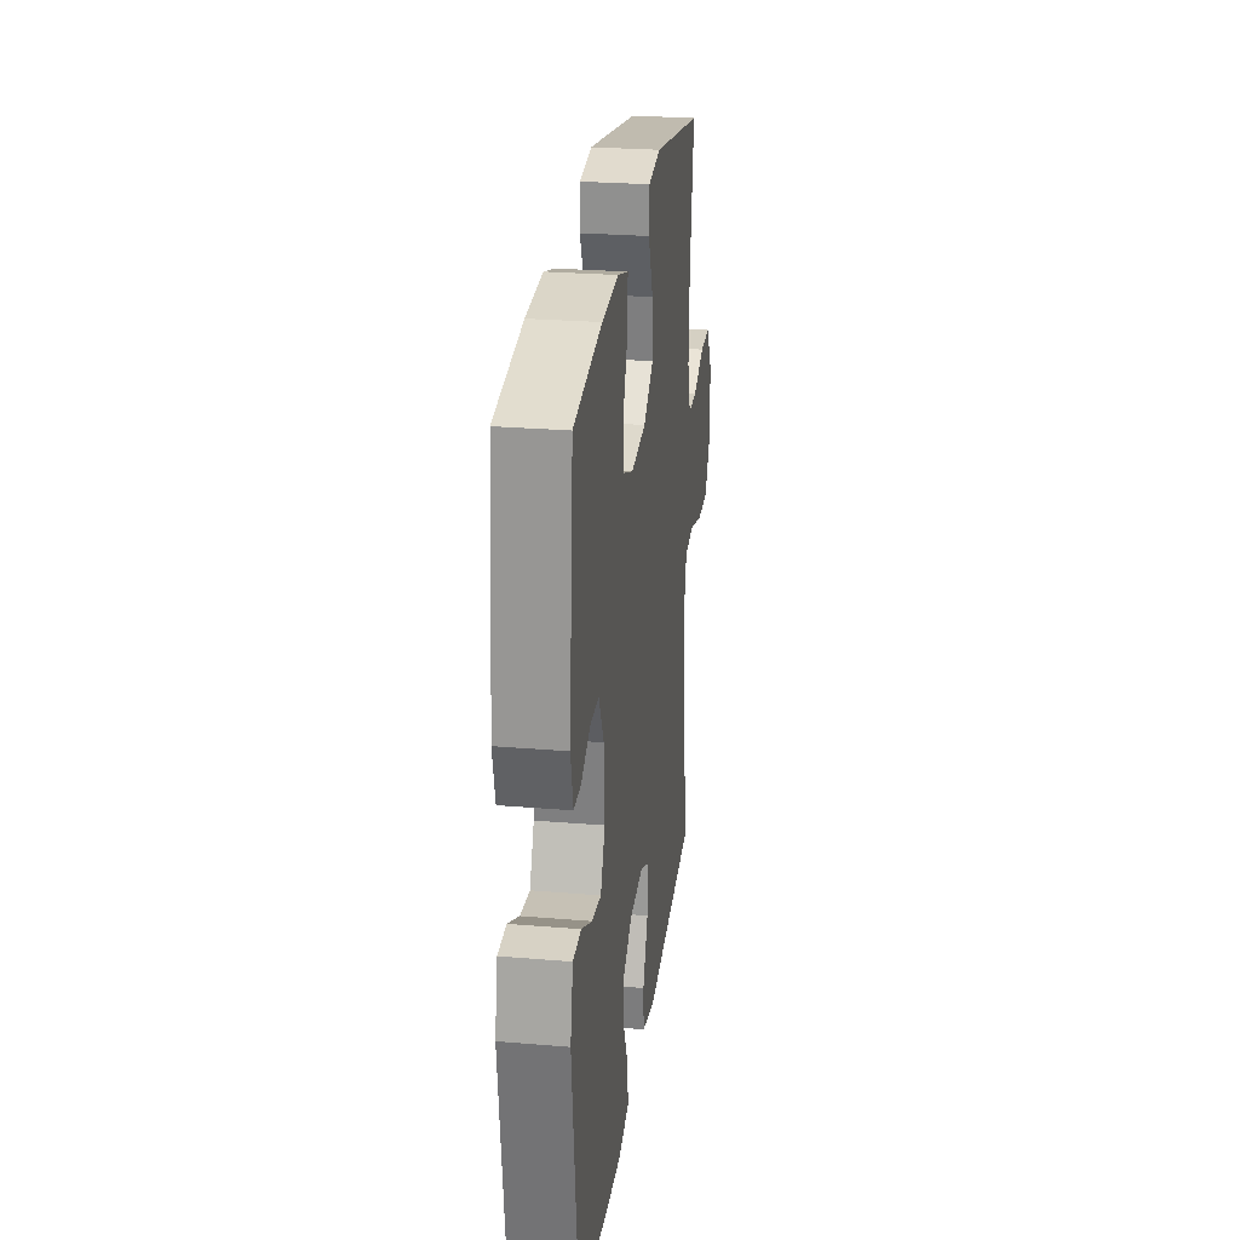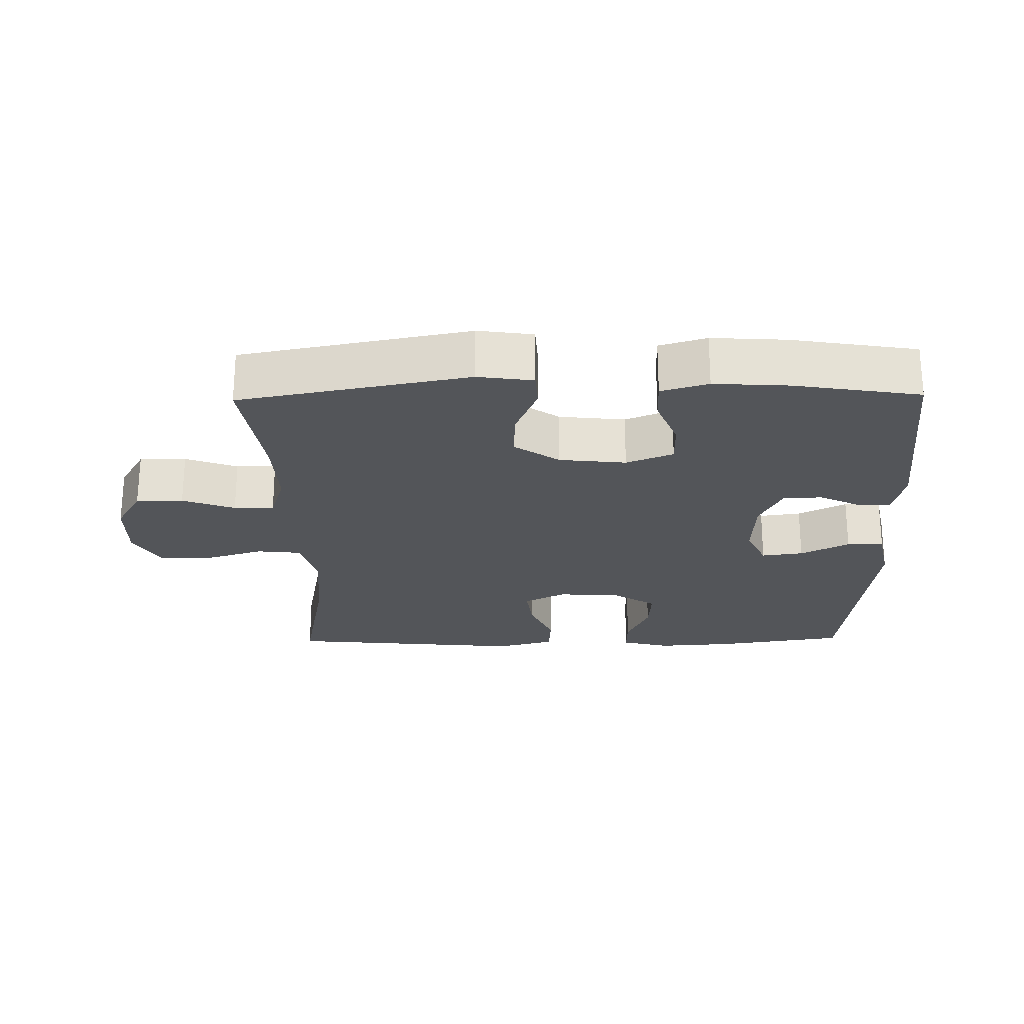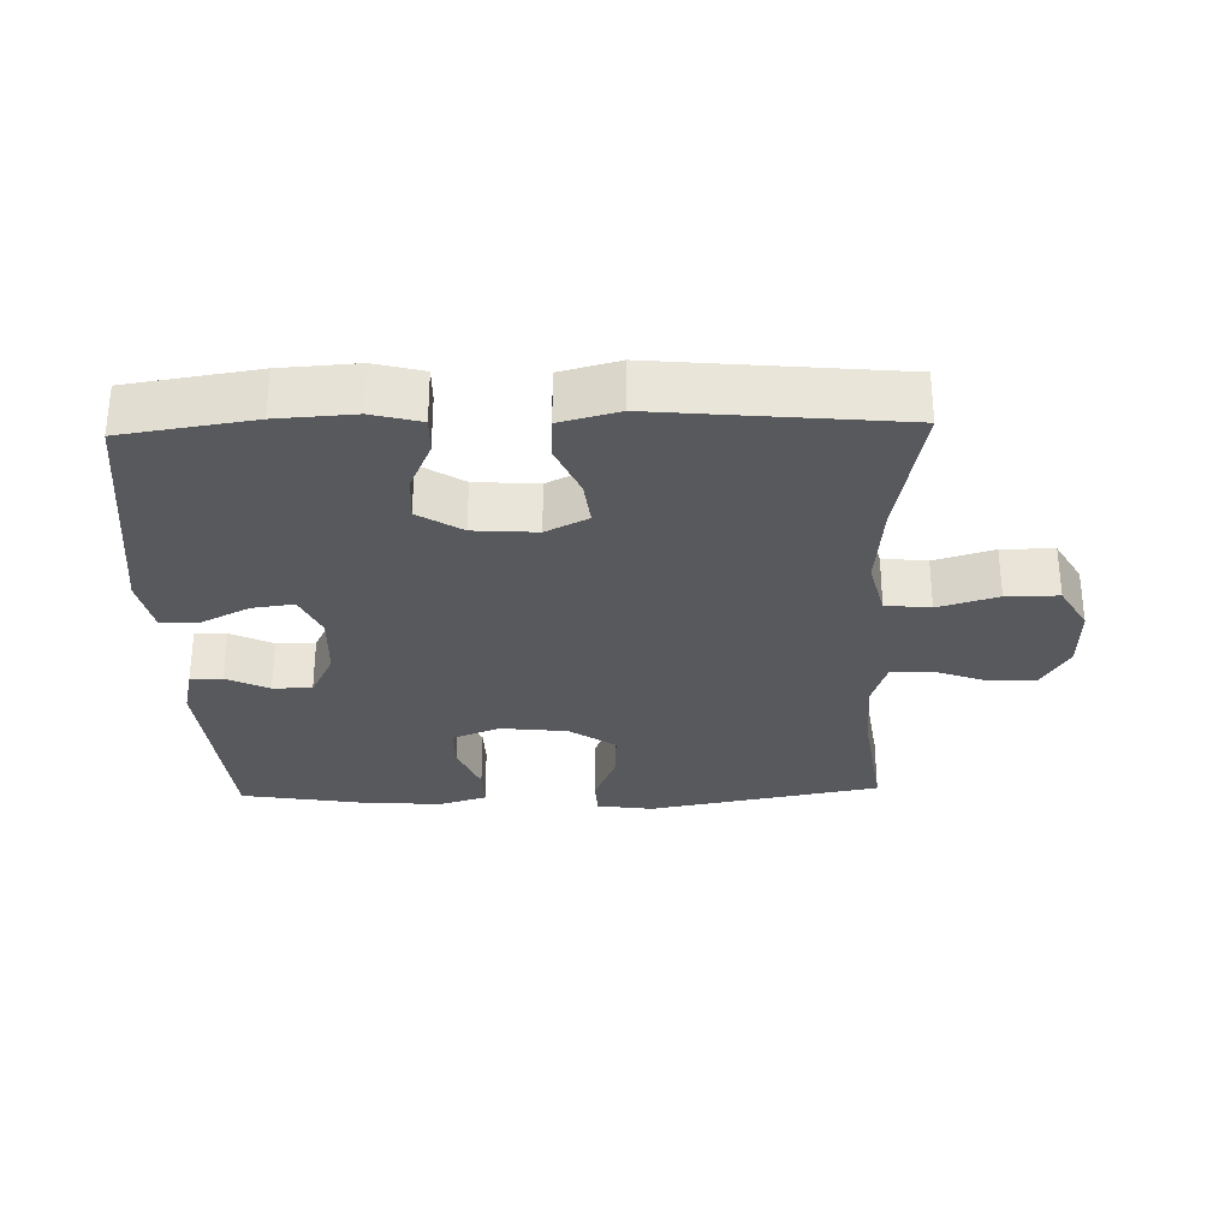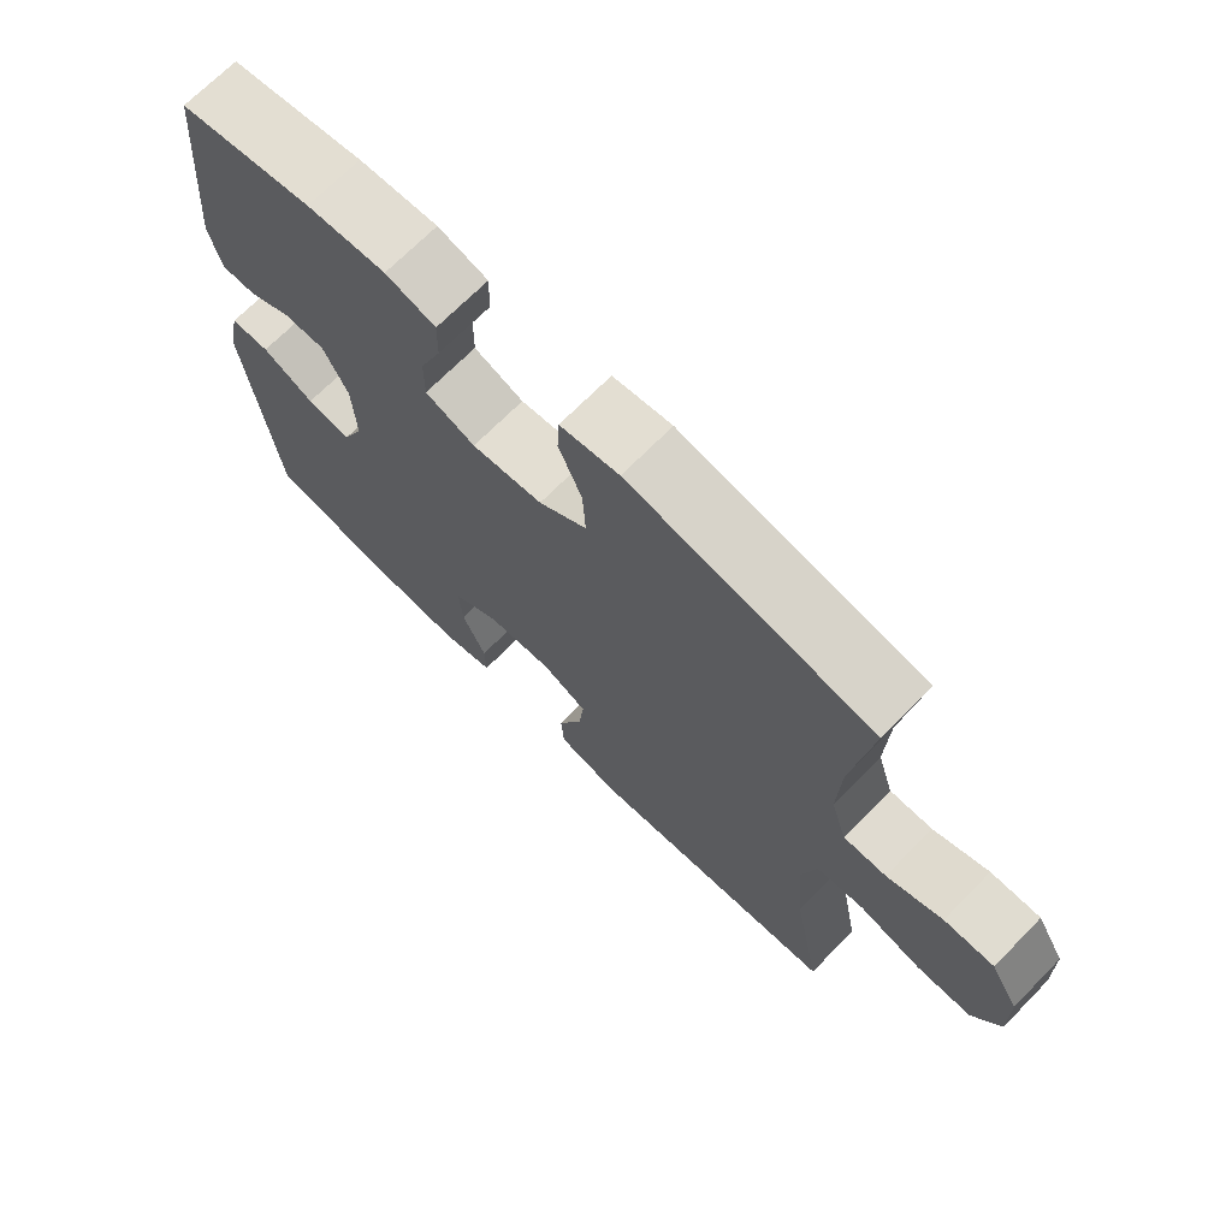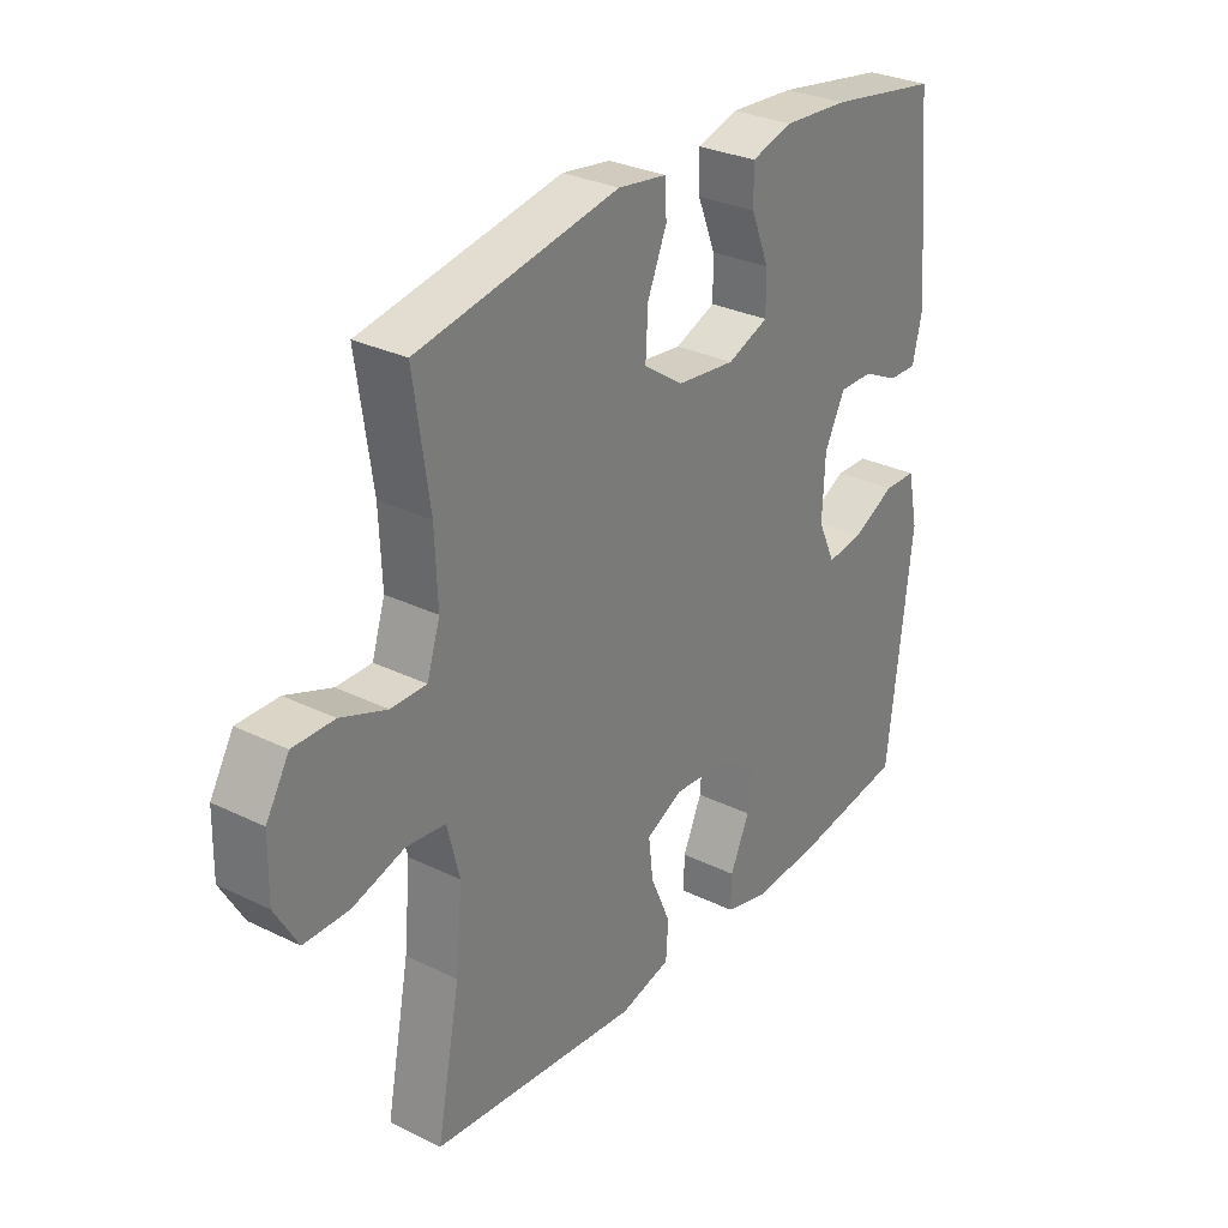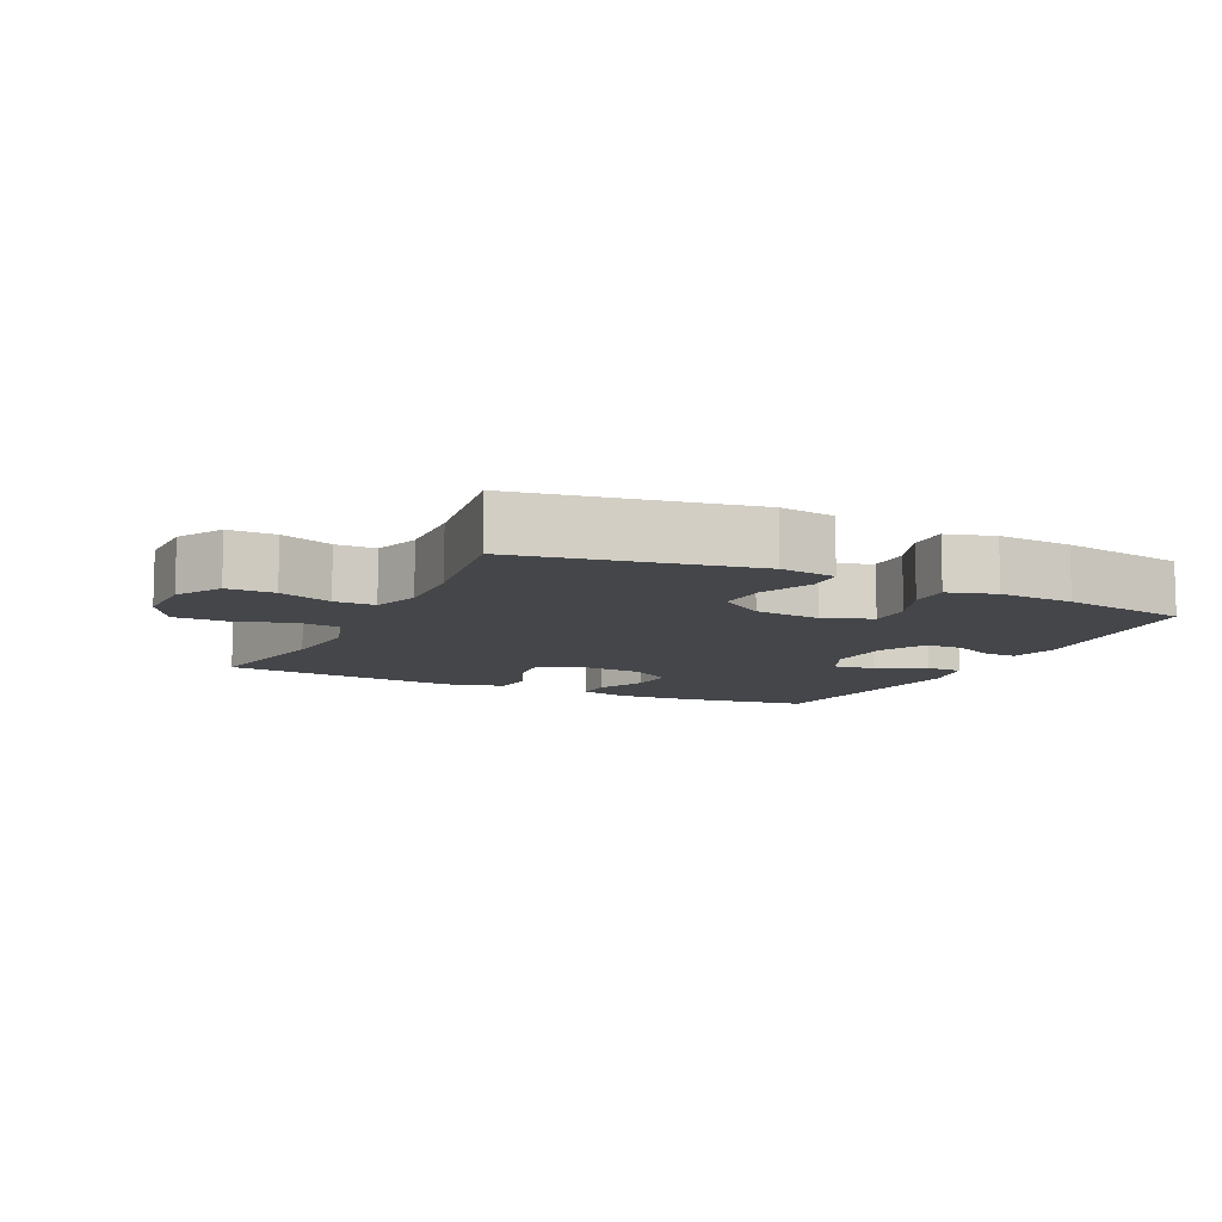
<metadata>
{"format":"obj","ext":"obj","renderer":"f3d","projection":"perspective","resolution":1024,"background":"white","views":[{"elev":26.2,"azim":97.6,"up":"+Z"},{"elev":-24.2,"azim":1.0,"up":"+Y"},{"elev":-30.1,"azim":-178.4,"up":"+Y"},{"elev":69.8,"azim":-135.5,"up":"+Z"},{"elev":29.7,"azim":-54.3,"up":"+Z"},{"elev":-9.7,"azim":-25.7,"up":"+Y"}]}
</metadata>
<code>
o path4098
v 0.5754 0.0375 -0.1398
v 0.557 0.0375 -0.05226
v 0.4998 0.0375 -0.051
v 0.4244 0.0375 -0.08888
v 0.3599 0.0375 -0.09759
v 0.3294 0.0375 -0.03074
v 0.3343 0.0375 0.0702
v 0.3702 0.0375 0.1418
v 0.4301 0.0375 0.1416
v 0.4952 0.0375 0.1105
v 0.5442 0.0375 0.1103
v 0.5616 0.0375 0.1842
v 0.5323 0.0375 0.4963
v 0.3372 0.0375 0.5281
v 0.2215 0.0375 0.5354
v 0.1485 0.0375 0.5137
v 0.1498 0.0375 0.4519
v 0.1817 0.0375 0.3723
v 0.1821 0.0375 0.3057
v 0.1095 0.0375 0.2769
v 0.006386 0.0375 0.2883
v -0.06396 0.0375 0.3361
v -0.05981 0.0375 0.4127
v -0.02601 0.0375 0.4936
v -0.02902 0.0375 0.5502
v -0.1148 0.0375 0.5625
v -0.4696 0.0375 0.4963
v -0.4419 0.0375 0.3043
v -0.437 0.0375 0.1901
v -0.4603 0.0375 0.1174
v -0.5225 0.0375 0.1172
v -0.6038 0.0375 0.1473
v -0.6766 0.0375 0.1476
v -0.7176 0.0375 0.07772
v -0.7193 0.0375 -0.02212
v -0.6786 0.0375 -0.09181
v -0.5986 0.0375 -0.09168
v -0.5071 0.0375 -0.06406
v -0.4382 0.0375 -0.0718
v -0.4165 0.0375 -0.1582
v -0.4282 0.0375 -0.2886
v -0.4696 0.0375 -0.5054
v -0.1004 0.0375 -0.5406
v -0.01048 0.0375 -0.5173
v -0.006359 0.0375 -0.4541
v -0.04191 0.0375 -0.373
v -0.05007 0.0375 -0.3041
v 0.01469 0.0375 -0.272
v 0.1117 0.0375 -0.2787
v 0.1786 0.0375 -0.3207
v 0.1741 0.0375 -0.3906
v 0.14 0.0375 -0.4668
v 0.1386 0.0375 -0.5237
v 0.2135 0.0375 -0.543
v 0.3322 0.0375 -0.5357
v 0.5323 0.0375 -0.5054
v 0.5754 -0.0375 -0.1398
v 0.557 -0.0375 -0.05226
v 0.4998 -0.0375 -0.051
v 0.4244 -0.0375 -0.08888
v 0.3599 -0.0375 -0.09759
v 0.3294 -0.0375 -0.03074
v 0.3343 -0.0375 0.0702
v 0.3702 -0.0375 0.1418
v 0.4301 -0.0375 0.1416
v 0.4952 -0.0375 0.1105
v 0.5442 -0.0375 0.1103
v 0.5616 -0.0375 0.1842
v 0.5323 -0.0375 0.4963
v 0.3372 -0.0375 0.5281
v 0.2215 -0.0375 0.5354
v 0.1485 -0.0375 0.5137
v 0.1498 -0.0375 0.4519
v 0.1817 -0.0375 0.3723
v 0.1821 -0.0375 0.3057
v 0.1095 -0.0375 0.2769
v 0.006386 -0.0375 0.2883
v -0.06396 -0.0375 0.3361
v -0.05981 -0.0375 0.4127
v -0.02601 -0.0375 0.4936
v -0.02902 -0.0375 0.5502
v -0.1148 -0.0375 0.5625
v -0.4696 -0.0375 0.4963
v -0.4419 -0.0375 0.3043
v -0.437 -0.0375 0.1901
v -0.4603 -0.0375 0.1174
v -0.5225 -0.0375 0.1172
v -0.6038 -0.0375 0.1473
v -0.6766 -0.0375 0.1476
v -0.7176 -0.0375 0.07772
v -0.7193 -0.0375 -0.02212
v -0.6786 -0.0375 -0.09181
v -0.5986 -0.0375 -0.09168
v -0.5071 -0.0375 -0.06406
v -0.4382 -0.0375 -0.0718
v -0.4165 -0.0375 -0.1582
v -0.4282 -0.0375 -0.2886
v -0.4696 -0.0375 -0.5054
v -0.1004 -0.0375 -0.5406
v -0.01048 -0.0375 -0.5173
v -0.006359 -0.0375 -0.4541
v -0.04191 -0.0375 -0.373
v -0.05007 -0.0375 -0.3041
v 0.01469 -0.0375 -0.272
v 0.1117 -0.0375 -0.2787
v 0.1786 -0.0375 -0.3207
v 0.1741 -0.0375 -0.3906
v 0.14 -0.0375 -0.4668
v 0.1386 -0.0375 -0.5237
v 0.2135 -0.0375 -0.543
v 0.3322 -0.0375 -0.5357
v 0.5323 -0.0375 -0.5054
v -0.02902 0.0375 0.5502
v -0.02902 0.0375 0.5502
v -0.1148 0.0375 0.5625
v -0.02601 0.0375 0.4936
v 0.3372 0.0375 0.5281
v 0.2215 0.0375 0.5354
v 0.1485 0.0375 0.5137
v 0.1485 0.0375 0.5137
v 0.1498 0.0375 0.4519
v 0.5323 0.0375 0.4963
v 0.5323 0.0375 0.4963
v -0.4696 0.0375 0.4963
v -0.4696 0.0375 0.4963
v -0.05981 0.0375 0.4127
v 0.1817 0.0375 0.3723
v -0.06396 0.0375 0.3361
v -0.4419 0.0375 0.3043
v 0.1821 0.0375 0.3057
v 0.1821 0.0375 0.3057
v 0.006386 0.0375 0.2883
v 0.1095 0.0375 0.2769
v -0.437 0.0375 0.1901
v 0.5616 0.0375 0.1842
v -0.4603 0.0375 0.1174
v -0.4603 0.0375 0.1174
v 0.5442 0.0375 0.1103
v 0.5442 0.0375 0.1103
v 0.3702 0.0375 0.1418
v 0.3702 0.0375 0.1418
v 0.4301 0.0375 0.1416
v -0.6038 0.0375 0.1473
v -0.6766 0.0375 0.1476
v -0.7176 0.0375 0.07772
v -0.5225 0.0375 0.1172
v 0.3343 0.0375 0.0702
v 0.4952 0.0375 0.1105
v -0.7193 0.0375 -0.02212
v 0.3294 0.0375 -0.03074
v -0.6786 0.0375 -0.09181
v 0.3599 0.0375 -0.09759
v 0.3599 0.0375 -0.09759
v 0.557 0.0375 -0.05226
v 0.557 0.0375 -0.05226
v 0.4998 0.0375 -0.051
v 0.4244 0.0375 -0.08888
v 0.5754 0.0375 -0.1398
v -0.5071 0.0375 -0.06406
v -0.4382 0.0375 -0.0718
v -0.4382 0.0375 -0.0718
v -0.5986 0.0375 -0.09168
v -0.4165 0.0375 -0.1582
v -0.4282 0.0375 -0.2886
v 0.01469 0.0375 -0.272
v 0.1117 0.0375 -0.2787
v -0.05007 0.0375 -0.3041
v -0.05007 0.0375 -0.3041
v 0.1786 0.0375 -0.3207
v 0.1786 0.0375 -0.3207
v -0.04191 0.0375 -0.373
v 0.1741 0.0375 -0.3906
v -0.006359 0.0375 -0.4541
v 0.14 0.0375 -0.4668
v -0.01048 0.0375 -0.5173
v -0.01048 0.0375 -0.5173
v 0.1386 0.0375 -0.5237
v 0.1386 0.0375 -0.5237
v 0.5323 0.0375 -0.5054
v 0.5323 0.0375 -0.5054
v -0.4696 0.0375 -0.5054
v -0.4696 0.0375 -0.5054
v -0.1004 0.0375 -0.5406
v 0.3322 0.0375 -0.5357
v 0.2135 0.0375 -0.543
v -0.02902 -0.0375 0.5502
v -0.02902 -0.0375 0.5502
v -0.1148 -0.0375 0.5625
v -0.02601 -0.0375 0.4936
v 0.3372 -0.0375 0.5281
v 0.2215 -0.0375 0.5354
v 0.1485 -0.0375 0.5137
v 0.1485 -0.0375 0.5137
v 0.1498 -0.0375 0.4519
v 0.5323 -0.0375 0.4963
v 0.5323 -0.0375 0.4963
v -0.4696 -0.0375 0.4963
v -0.4696 -0.0375 0.4963
v -0.05981 -0.0375 0.4127
v 0.1817 -0.0375 0.3723
v -0.06396 -0.0375 0.3361
v -0.4419 -0.0375 0.3043
v 0.1821 -0.0375 0.3057
v 0.1821 -0.0375 0.3057
v 0.006386 -0.0375 0.2883
v 0.1095 -0.0375 0.2769
v -0.437 -0.0375 0.1901
v 0.5616 -0.0375 0.1842
v -0.4603 -0.0375 0.1174
v -0.4603 -0.0375 0.1174
v 0.5442 -0.0375 0.1103
v 0.5442 -0.0375 0.1103
v 0.3702 -0.0375 0.1418
v 0.3702 -0.0375 0.1418
v 0.4301 -0.0375 0.1416
v -0.6038 -0.0375 0.1473
v -0.6766 -0.0375 0.1476
v -0.7176 -0.0375 0.07772
v -0.5225 -0.0375 0.1172
v 0.3343 -0.0375 0.0702
v 0.4952 -0.0375 0.1105
v -0.7193 -0.0375 -0.02212
v 0.3294 -0.0375 -0.03074
v -0.6786 -0.0375 -0.09181
v 0.3599 -0.0375 -0.09759
v 0.3599 -0.0375 -0.09759
v 0.557 -0.0375 -0.05226
v 0.557 -0.0375 -0.05226
v 0.4998 -0.0375 -0.051
v 0.4244 -0.0375 -0.08888
v 0.5754 -0.0375 -0.1398
v -0.5071 -0.0375 -0.06406
v -0.4382 -0.0375 -0.0718
v -0.4382 -0.0375 -0.0718
v -0.5986 -0.0375 -0.09168
v -0.4165 -0.0375 -0.1582
v -0.4282 -0.0375 -0.2886
v 0.01469 -0.0375 -0.272
v 0.1117 -0.0375 -0.2787
v -0.05007 -0.0375 -0.3041
v -0.05007 -0.0375 -0.3041
v 0.1786 -0.0375 -0.3207
v 0.1786 -0.0375 -0.3207
v -0.04191 -0.0375 -0.373
v 0.1741 -0.0375 -0.3906
v -0.006359 -0.0375 -0.4541
v 0.14 -0.0375 -0.4668
v -0.01048 -0.0375 -0.5173
v -0.01048 -0.0375 -0.5173
v 0.1386 -0.0375 -0.5237
v 0.1386 -0.0375 -0.5237
v 0.5323 -0.0375 -0.5054
v 0.5323 -0.0375 -0.5054
v -0.4696 -0.0375 -0.5054
v -0.4696 -0.0375 -0.5054
v -0.1004 -0.0375 -0.5406
v 0.3322 -0.0375 -0.5357
v 0.2135 -0.0375 -0.543
f 237 240 236
f 239 223 238
f 215 190 213
f 190 215 195
f 230 231 229
f 250 258 247
f 240 233 236
f 256 244 237
f 235 218 222
f 192 194 191
f 244 256 246
f 244 240 237
f 201 207 205
f 232 219 235
f 202 199 188
f 221 208 215
f 225 242 252
f 238 233 240
f 235 222 224
f 218 235 216
f 233 209 232
f 219 216 235
f 205 209 233
f 191 200 190
f 227 229 231
f 220 206 223
f 223 206 238
f 209 205 207
f 207 201 202
f 218 216 217
f 247 258 245
f 195 215 208
f 257 242 245
f 239 225 223
f 238 206 205
f 199 189 188
f 232 209 219
f 200 191 194
f 202 201 199
f 213 203 220
f 203 190 200
f 252 242 257
f 238 205 233
f 188 189 186
f 248 246 256
f 242 225 239
f 211 208 221
f 213 190 203
f 257 245 258
f 225 252 230
f 220 203 206
f 202 188 197
f 256 237 254
f 231 230 252
f 114 26 82 187
f 24 25 81 80
f 14 15 71 70
f 15 120 193 71
f 16 17 73 72
f 123 14 70 196
f 26 125 198 82
f 23 24 80 79
f 17 18 74 73
f 22 23 79 78
f 27 28 84 83
f 18 131 204 74
f 21 22 78 77
f 19 20 76 75
f 28 29 85 84
f 12 13 69 68
f 20 21 77 76
f 29 137 210 85
f 139 12 68 212
f 141 9 65 214
f 32 33 89 88
f 33 34 90 89
f 31 32 88 87
f 7 8 64 63
f 10 11 67 66
f 9 10 66 65
f 30 31 87 86
f 34 35 91 90
f 6 7 63 62
f 35 36 92 91
f 153 6 62 226
f 155 3 59 228
f 3 4 60 59
f 1 2 58 57
f 38 161 234 94
f 37 38 94 93
f 36 37 93 92
f 39 40 96 95
f 4 5 61 60
f 40 41 97 96
f 48 49 105 104
f 168 48 104 241
f 49 170 243 105
f 46 47 103 102
f 50 51 107 106
f 45 46 102 101
f 51 52 108 107
f 176 45 101 249
f 52 178 251 108
f 180 1 57 253
f 41 182 255 97
f 43 44 100 99
f 42 43 99 98
f 55 56 112 111
f 54 55 111 110
f 53 54 110 109
f 164 163 167
f 166 165 150
f 142 140 117
f 117 122 142
f 157 156 158
f 177 174 185
f 167 163 160
f 183 164 171
f 162 149 145
f 119 118 121
f 171 173 183
f 171 164 167
f 128 132 134
f 159 162 146
f 129 115 126
f 148 142 135
f 152 179 169
f 165 167 160
f 162 151 149
f 145 143 162
f 160 159 136
f 146 162 143
f 132 160 136
f 118 117 127
f 154 158 156
f 147 150 133
f 150 165 133
f 136 134 132
f 134 129 128
f 145 144 143
f 174 172 185
f 122 135 142
f 184 172 169
f 166 150 152
f 165 132 133
f 126 115 116
f 159 146 136
f 127 121 118
f 129 126 128
f 140 147 130
f 130 127 117
f 179 184 169
f 165 160 132
f 115 113 116
f 175 183 173
f 169 166 152
f 138 148 135
f 140 130 117
f 184 185 172
f 152 157 179
f 147 133 130
f 129 124 115
f 183 181 164
f 158 179 157

</code>
